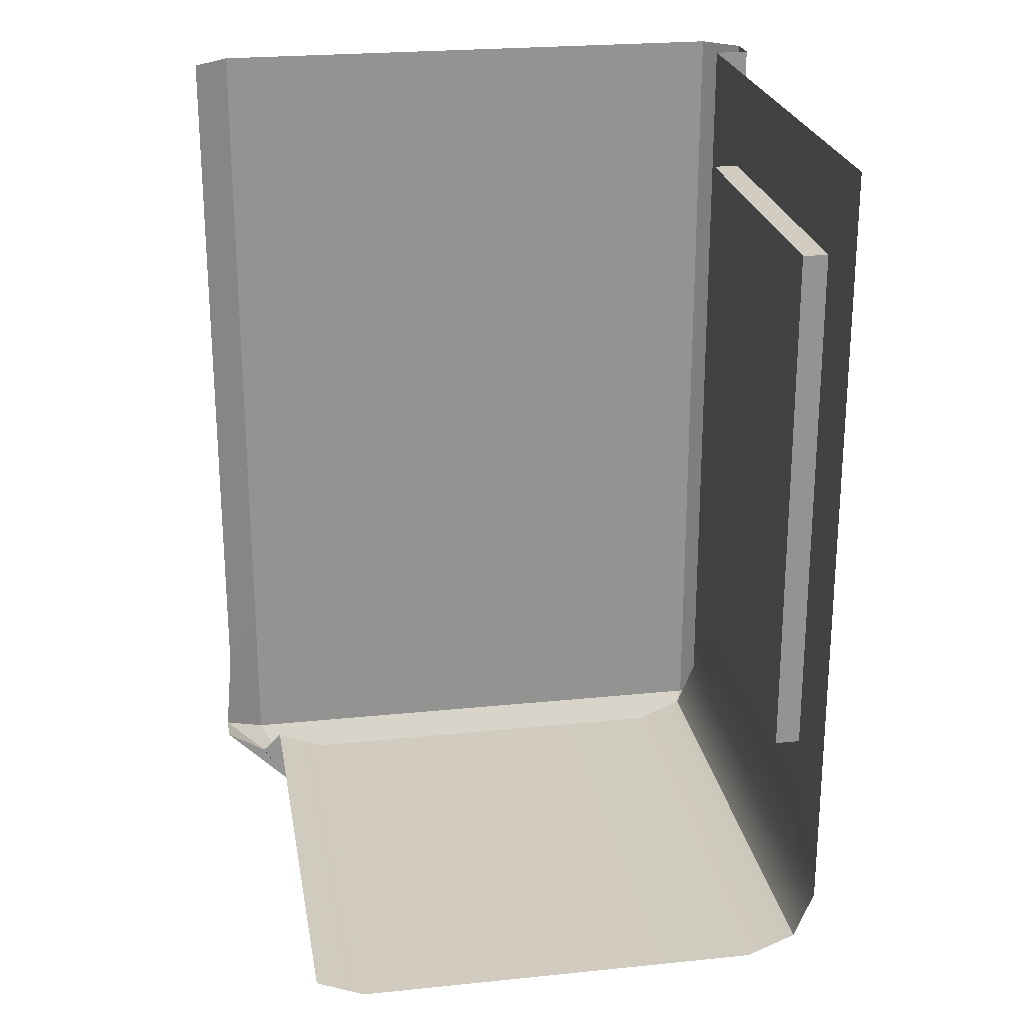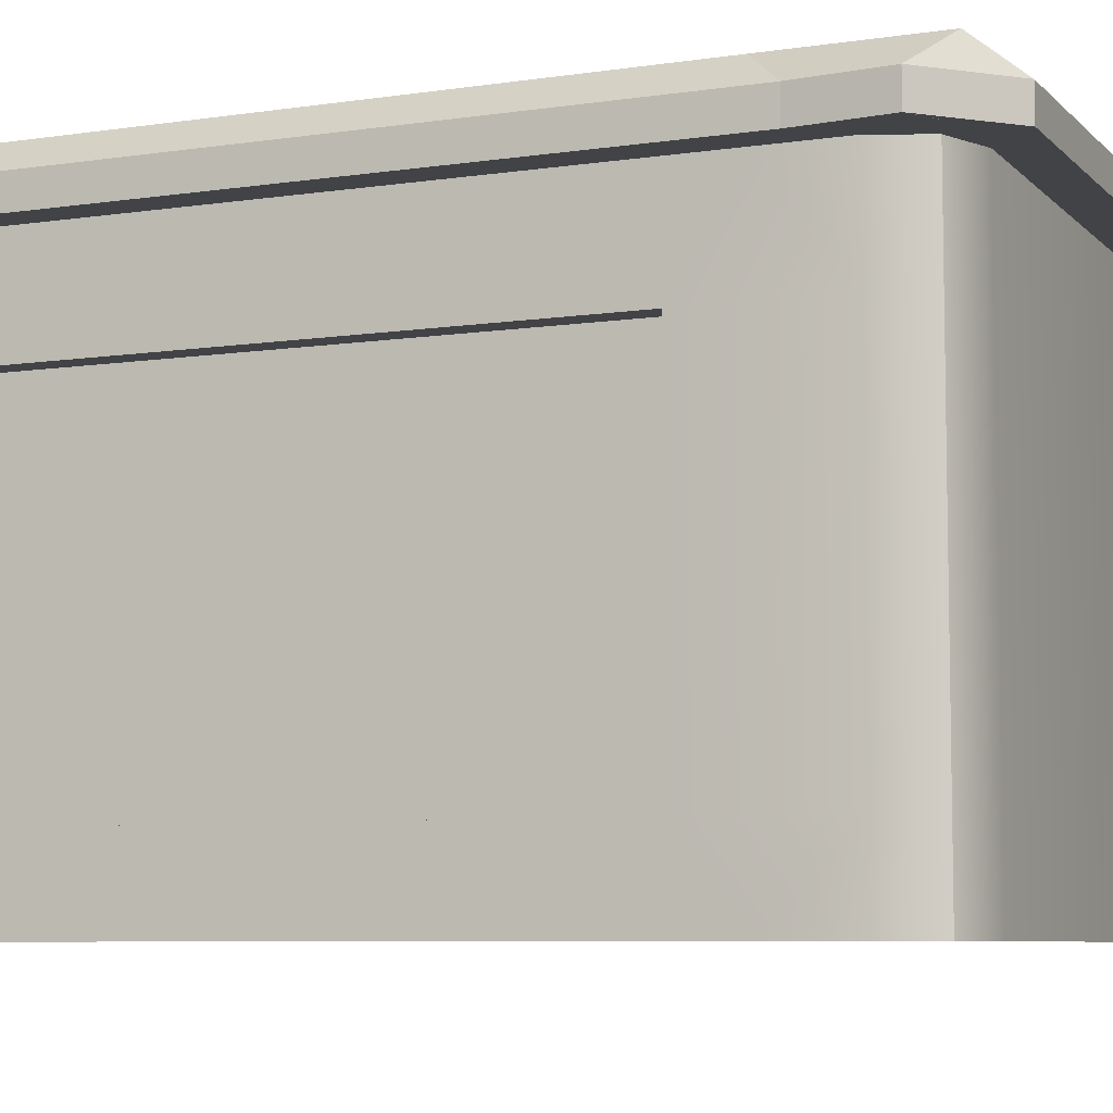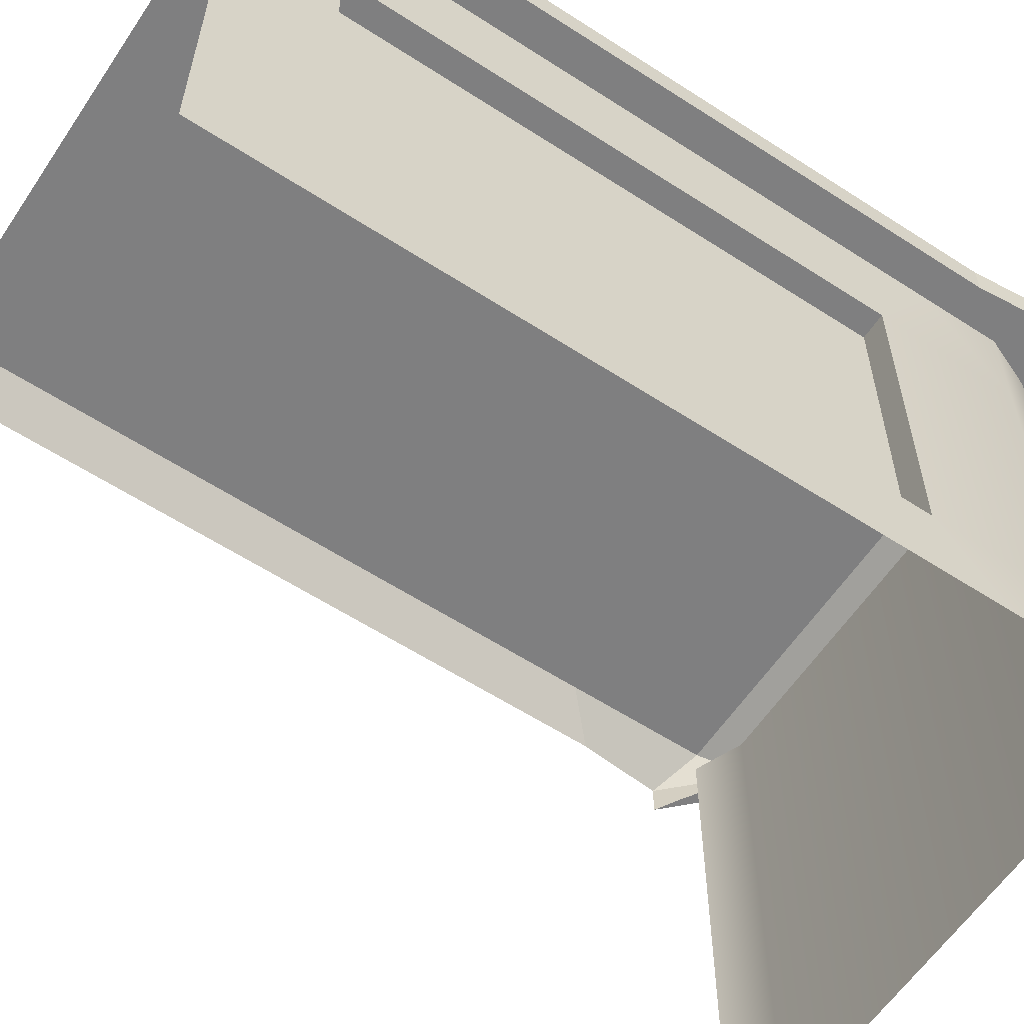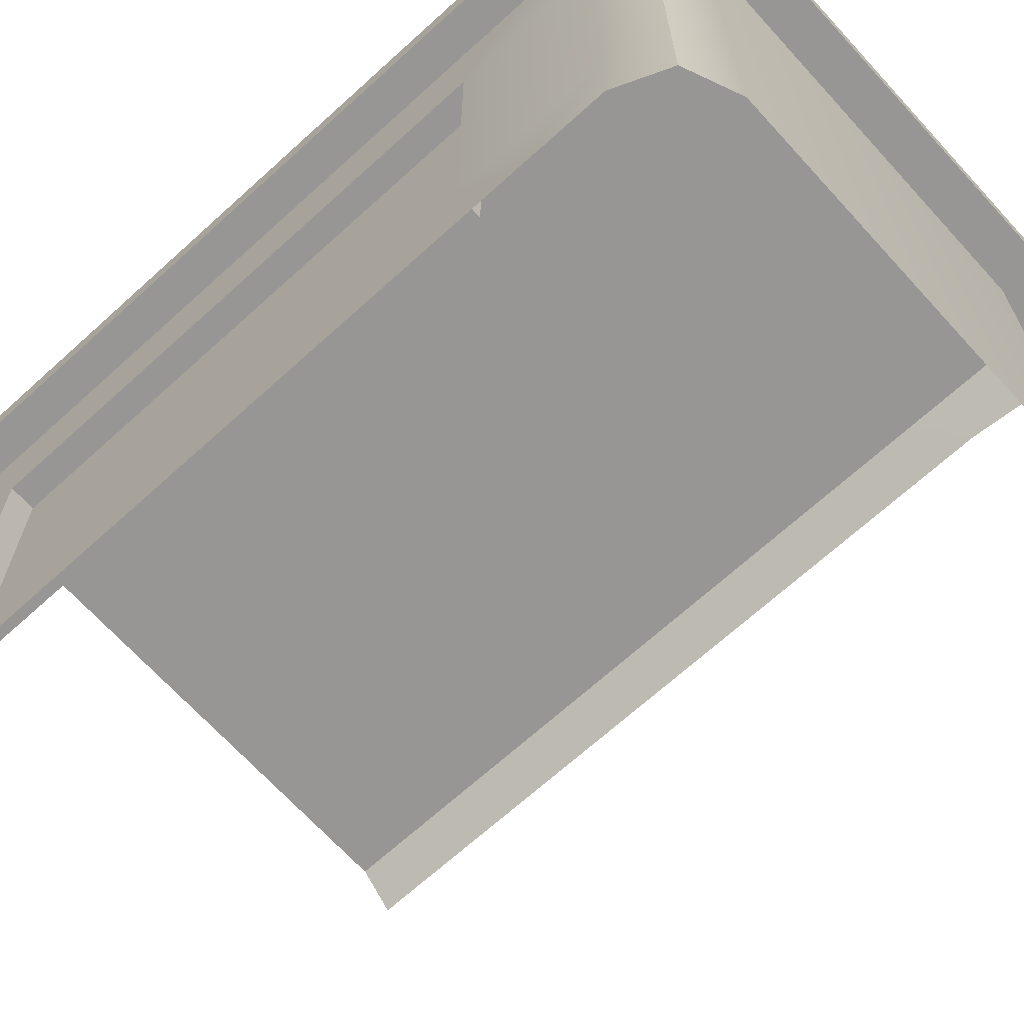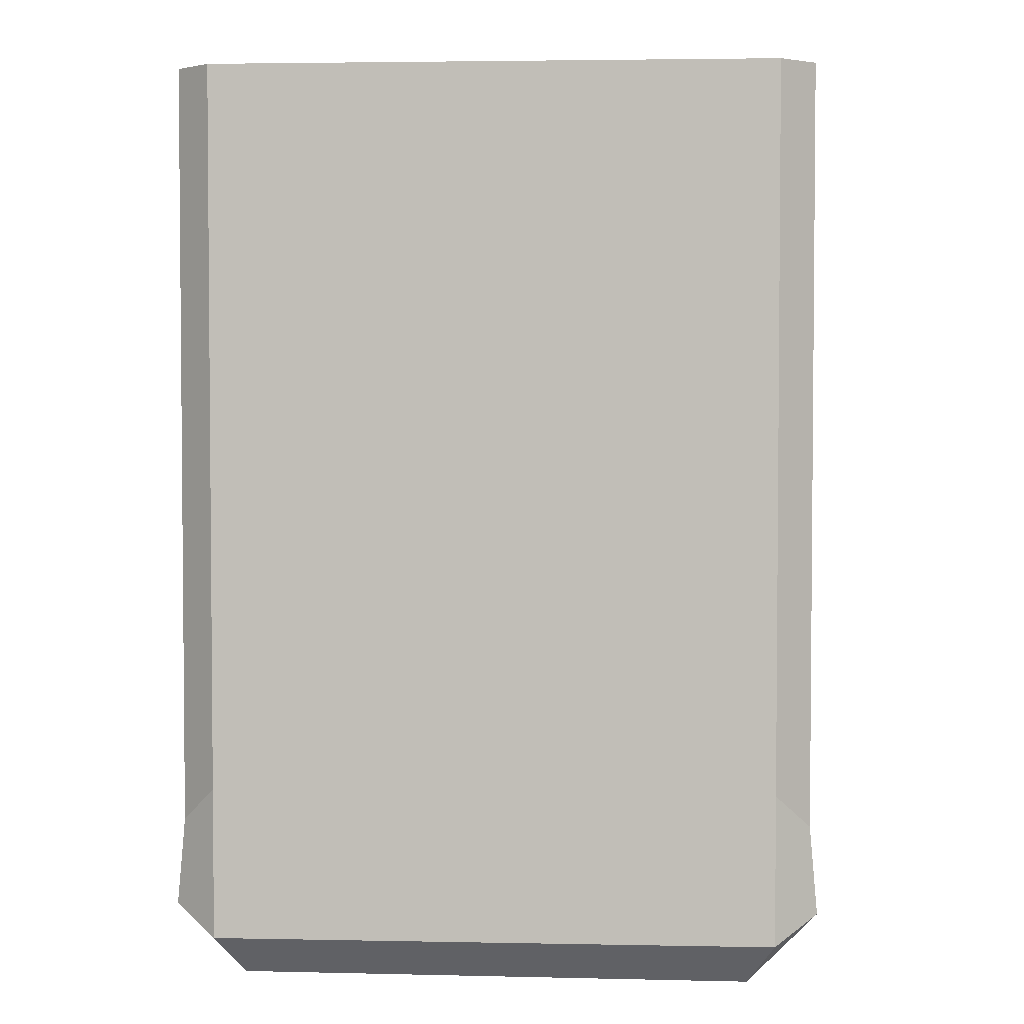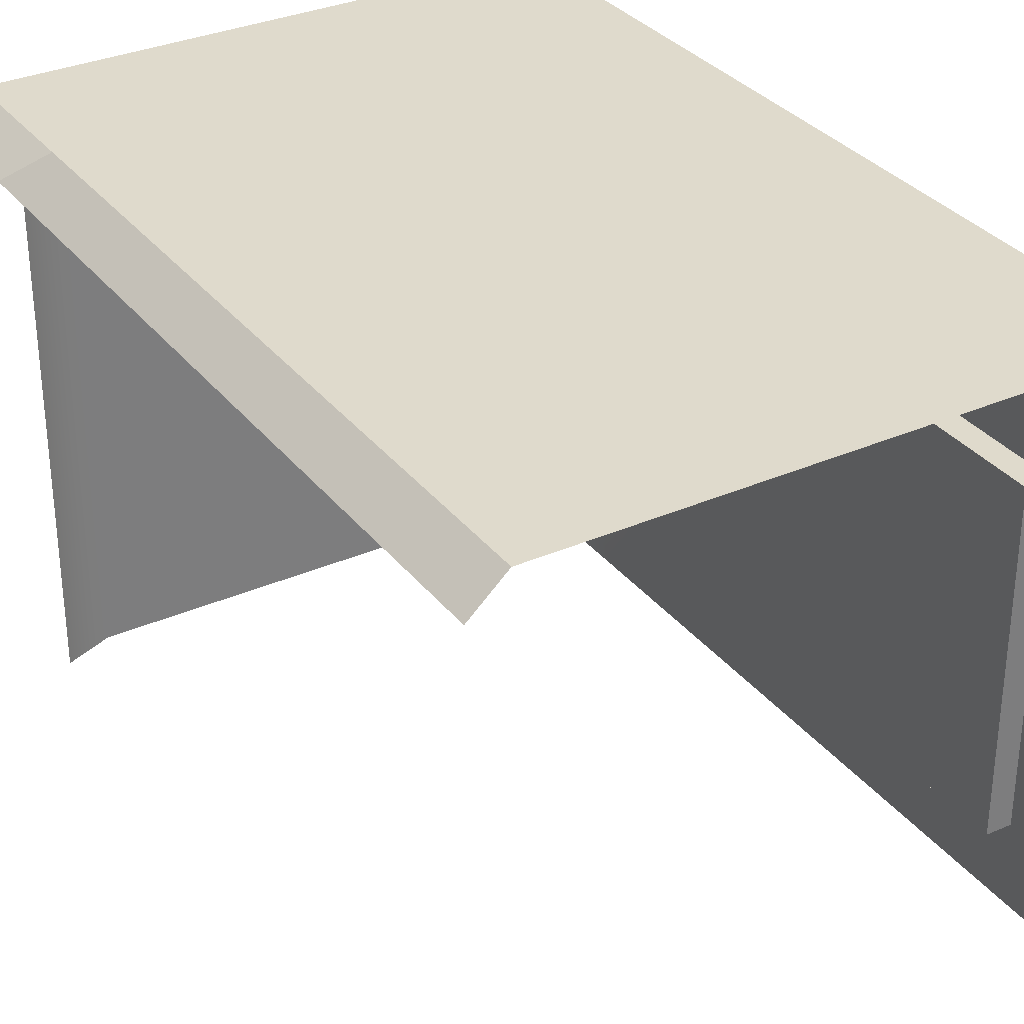
<metadata>
{"format":"obj","ext":"obj","renderer":"f3d","projection":"perspective","resolution":1024,"background":"white","views":[{"elev":23.8,"azim":-9.7,"up":"+Z"},{"elev":-7.1,"azim":113.4,"up":"+Y"},{"elev":-59.8,"azim":56.4,"up":"+Y"},{"elev":-68.0,"azim":132.3,"up":"+Y"},{"elev":3.2,"azim":-176.2,"up":"+Z"},{"elev":32.5,"azim":-31.5,"up":"+Y"}]}
</metadata>
<code>
g default
v 2.486 0 5.616
v 2.486 4.745 5.616
v 2.486 4.745 -0.7653
v 2.486 0 -0.7653
v 2.486 0.7384 5.616
v 2.486 0.7384 -0.2059
v 2.486 4.745 4.679
v 2.486 0.7384 4.679
v 2.486 0 4.679
v 2.486 3.8 -0.2059
v 2.486 3.8 4.679
v 2.486 3.8 5.616
v 2.256 3.8 -0.2059
v 2.256 3.8 4.679
v 2.256 0.7384 4.679
v 2.256 0.7384 -0.2059
v -2.486 5.319 -0.7653
v 2.486 5.319 -0.7653
v 2.486 5.319 -2.1
v -2.486 5.319 -2.1
v -2.486 5.319 4.679
v 2.486 5.319 4.679
v -2.486 5.319 5.616
v 2.486 5.319 5.616
v 2.802 4.745 -1.086
v 2.802 5.031 -1.086
v -2.802 5.031 -1.086
v 2.802 4.745 5.05
v 2.802 5.031 5.05
v -2.802 5.031 5.05
v 2.802 4.745 5.616
v 2.802 5.031 5.616
v -2.802 5.031 5.616
v -1.866 4.745 -2.1
v -2.304 4.745 -1.918
v -1.866 3.8 -2.1
v -2.304 3.8 -1.918
v 2.486 4.745 -1.48
v 2.304 4.745 -1.918
v 1.866 4.745 -2.1
v 1.866 3.8 -2.1
v 2.304 3.8 -1.918
v 2.486 3.8 -1.48
v 2.304 0 -1.918
v 2.486 0 -1.48
v 1.866 0 -2.1
v 2.486 0.7384 -1.48
v 2.304 0.7384 -1.918
v 1.866 0.7384 -2.1
v -2.304 0 -1.918
v -1.866 0 -2.1
v -1.866 0.7384 -2.1
v -2.304 0.7384 -1.918
v 2.488 4.745 -2.098
v 2.385 4.745 -2.268
v 2.251 4.745 -2.47
v 2.871 4.745 -1.85
v 2.66 4.745 -1.989
v 2.251 5.031 -2.47
v 2.871 5.031 -1.85
v -2.488 4.745 -2.098
v -2.66 4.745 -1.989
v -2.871 4.745 -1.867
v -2.251 4.745 -2.487
v -2.385 4.745 -2.268
v -2.871 5.031 -1.867
v -2.251 5.031 -2.487
g pCube32
f 17 18 19 20
f 21 22 18 17
f 13 14 15 16
f 8 9 4 6
f 23 24 22 21
f 5 8 11 12
f 1 9 8 5
f 7 11 10 3
f 12 11 7 2
f 10 11 14 13
f 11 8 15 14
f 8 6 16 15
f 6 10 13 16
f 25 57 60 26
f 59 56 64 67
f 28 25 26 29
f 31 28 29 32
f 25 38 58 57
f 19 18 26 60
f 20 19 59 67
f 17 20 66 27
f 7 3 25 28
f 18 22 29 26
f 21 17 27 30
f 2 7 28 31
f 22 24 32 29
f 23 21 30 33
f 40 39 42 41
f 39 38 43 42
f 45 44 48 47
f 44 46 49 48
f 51 50 53 52
f 36 41 49 52
f 43 10 6 47
f 47 6 4 45
f 52 49 46 51
f 36 34 40 41
f 3 10 43 38
f 35 34 36 37
f 41 42 48 49
f 42 43 47 48
f 37 36 52 53
f 54 58 38 39
f 55 54 39 40
f 64 34 65
f 61 65 34 35
f 57 56 59 60
f 64 63 66 67
f 54 55 56 57 58
f 59 19 60
f 61 62 63 64 65
f 66 20 67
f 3 38 25
f 56 55 40
f 56 40 34 64

</code>
